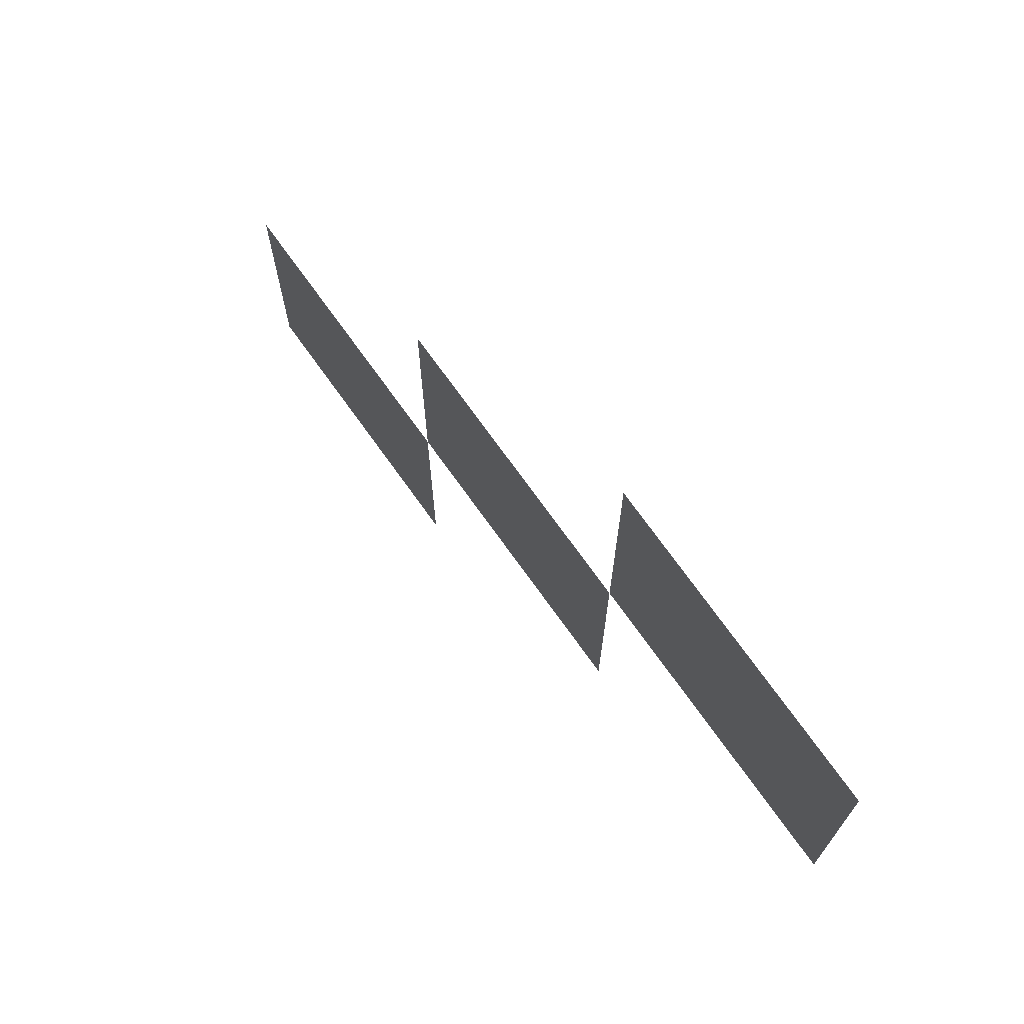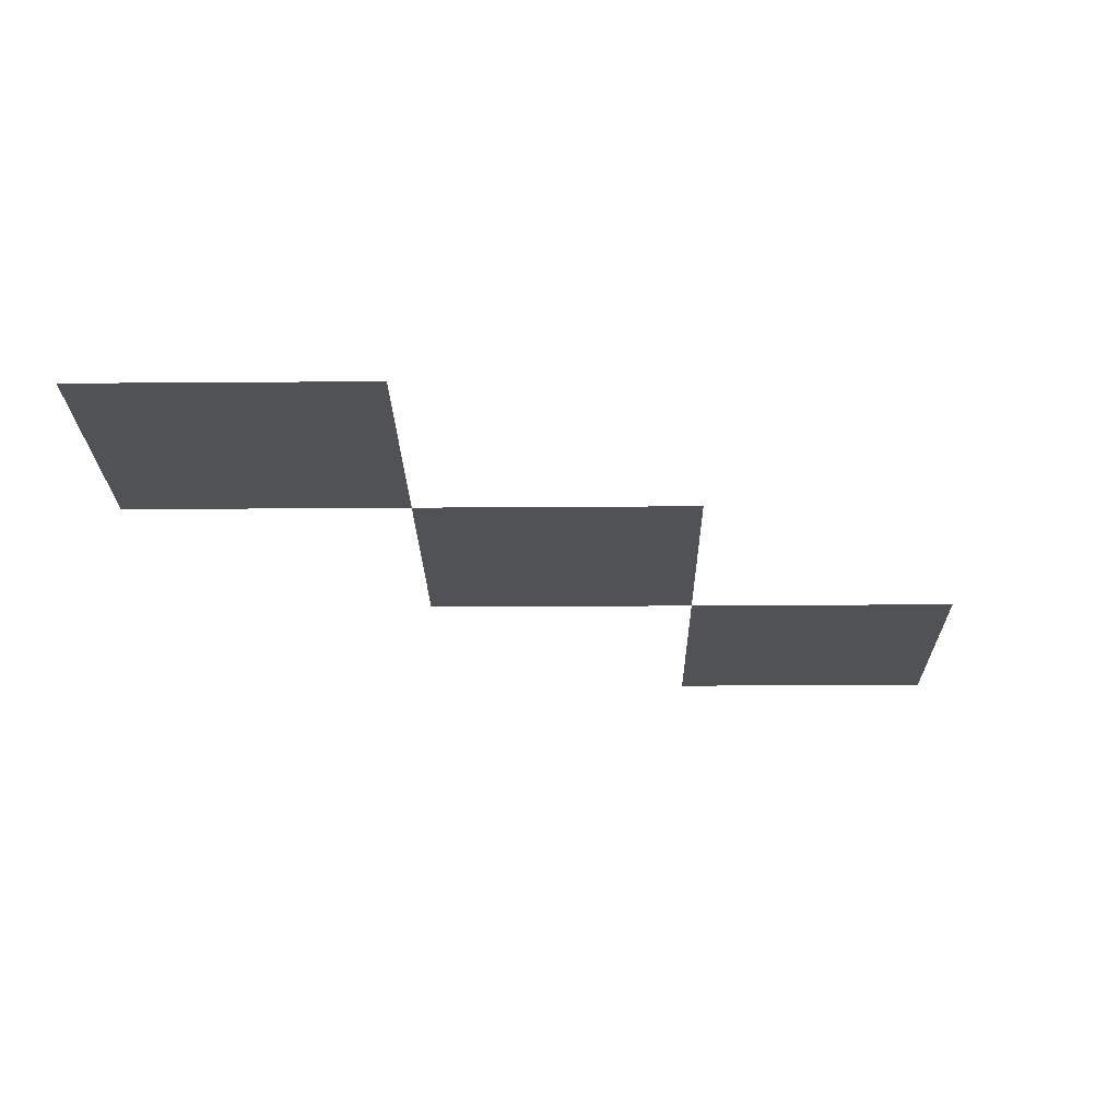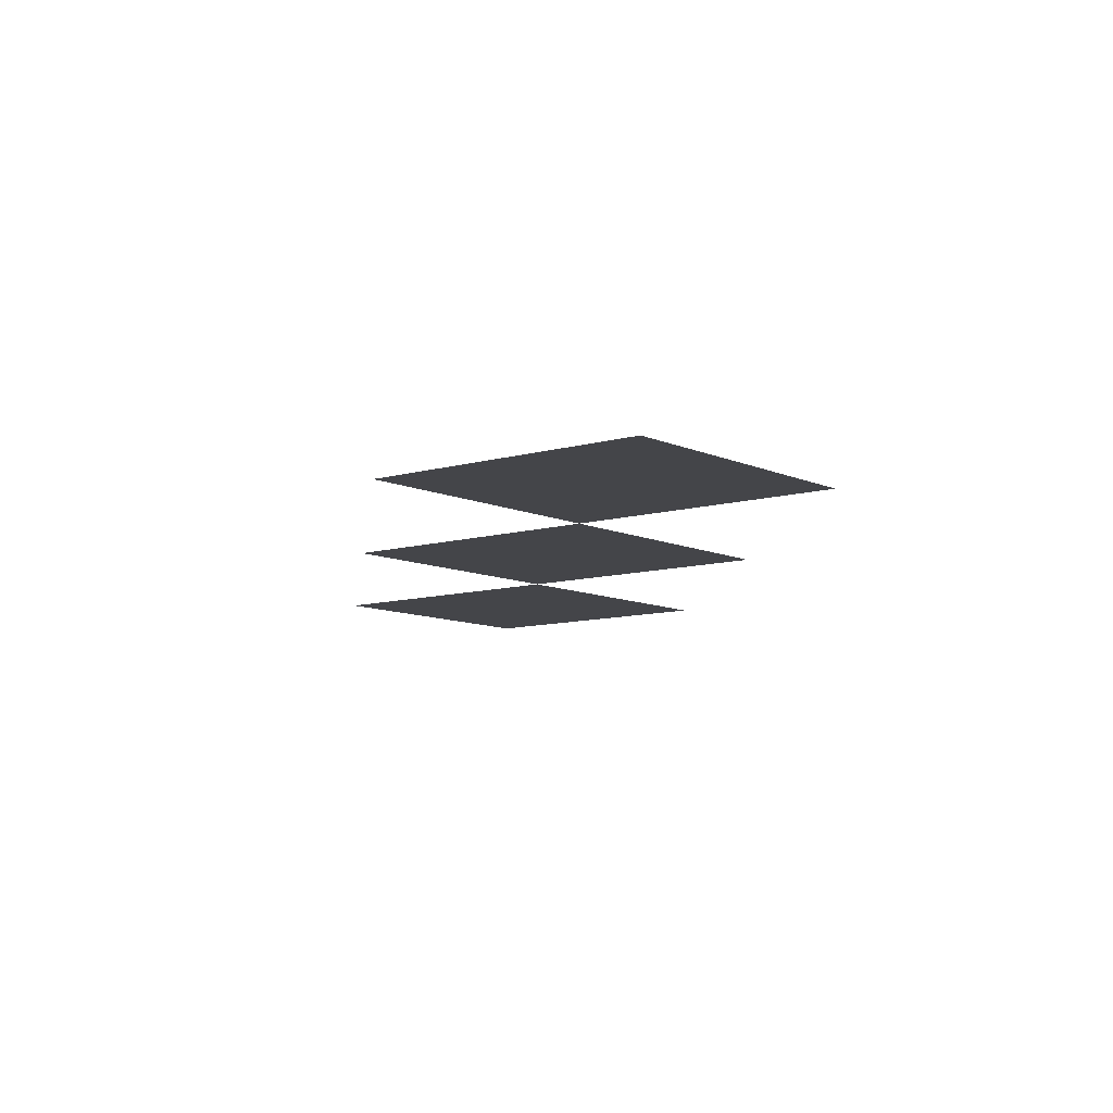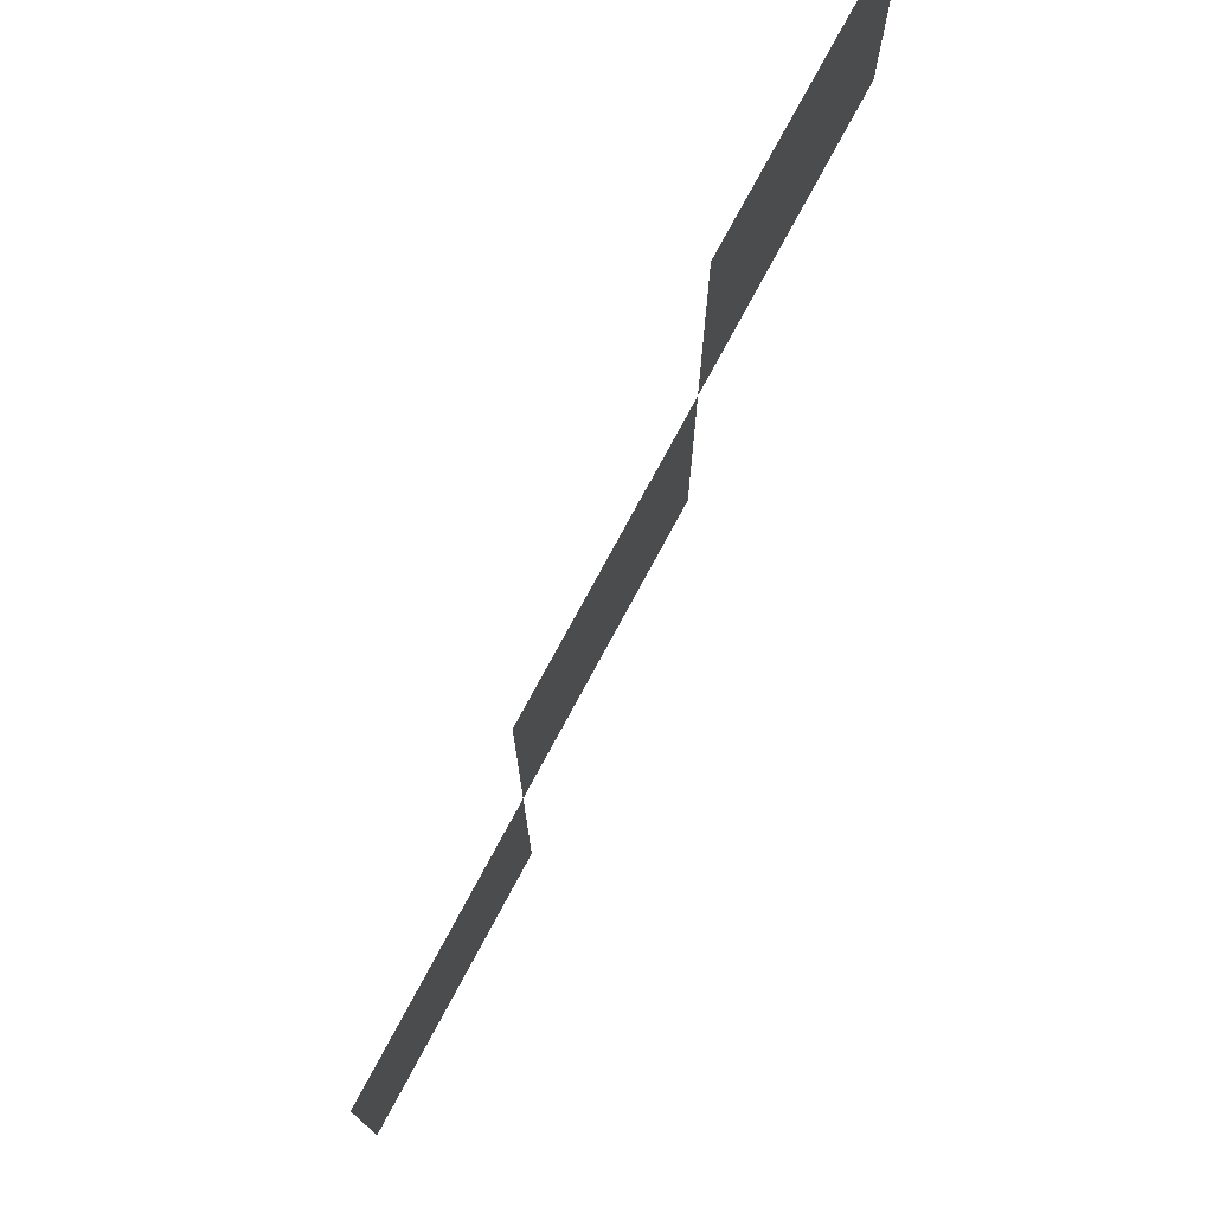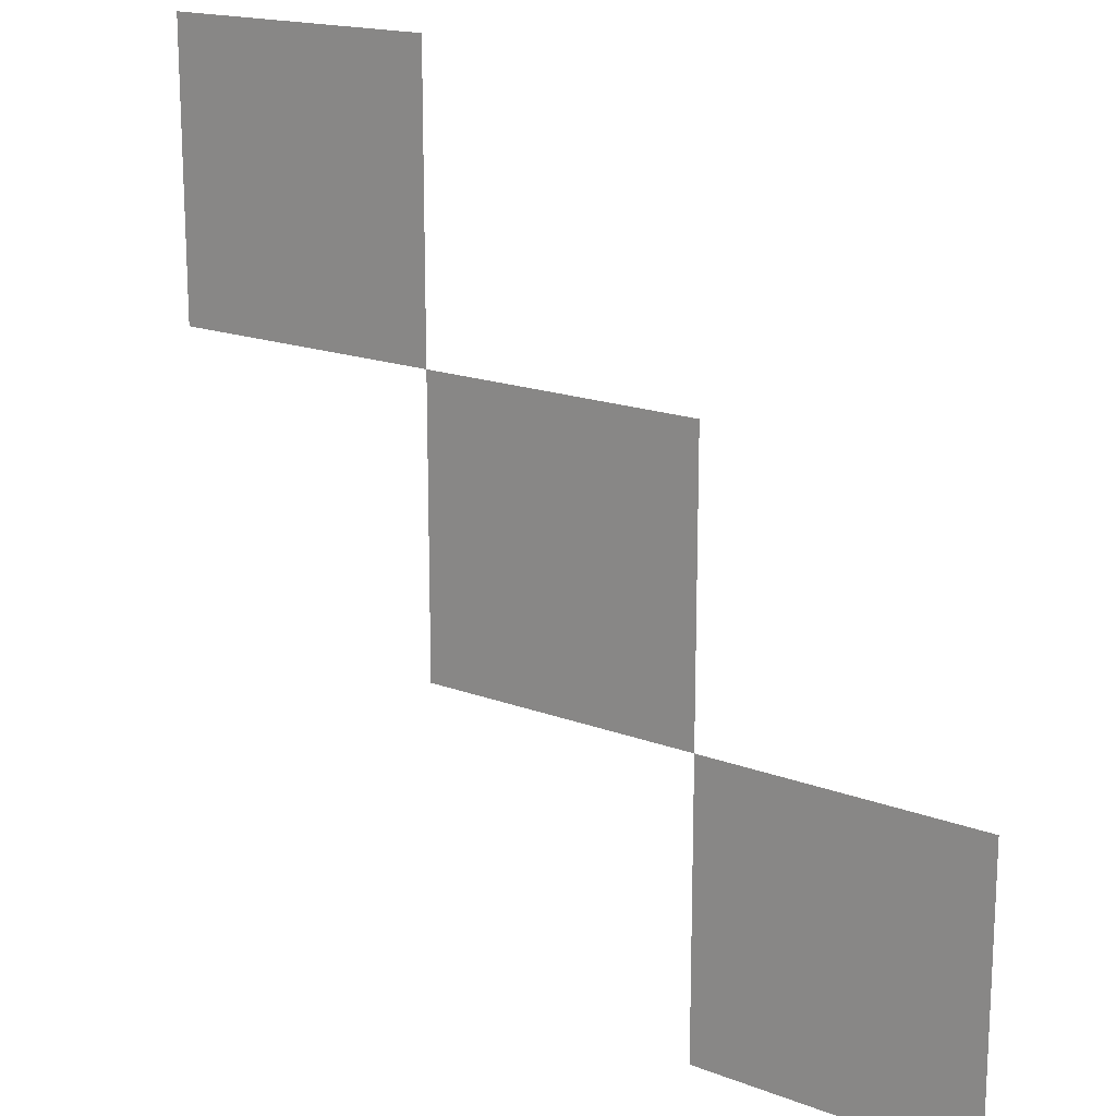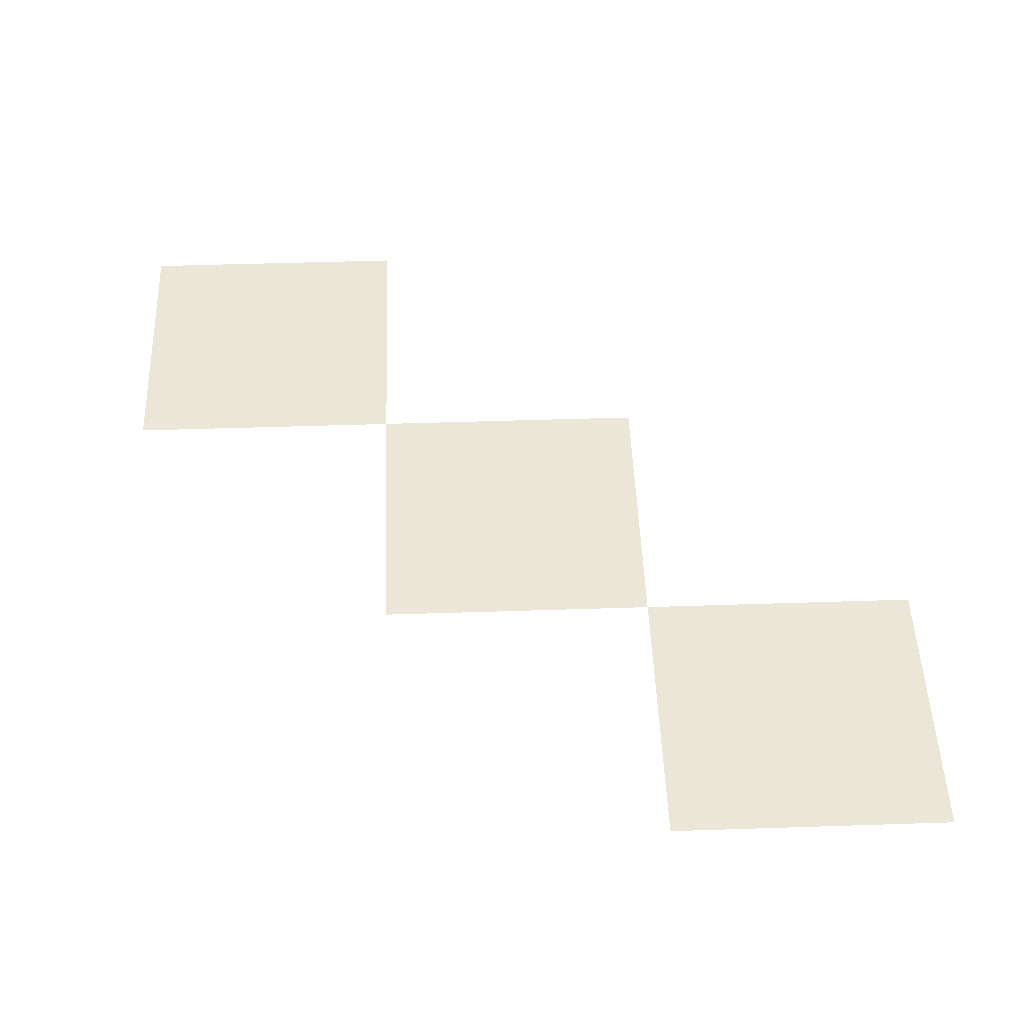
<metadata>
{"format":"obj","ext":"obj","renderer":"f3d","projection":"perspective","resolution":1024,"background":"white","views":[{"elev":73.0,"azim":-125.6,"up":"+Y"},{"elev":-21.1,"azim":90.8,"up":"+Z"},{"elev":-9.0,"azim":-141.2,"up":"+Z"},{"elev":76.3,"azim":118.3,"up":"+Y"},{"elev":17.0,"azim":37.7,"up":"+Y"},{"elev":49.0,"azim":177.9,"up":"+Z"}]}
</metadata>
<code>
v -6368 -1056 -0.2062
v -6400 -1056 -0.2062
v -6400 -1024 -0.2062
v -6368 -1024 -0.2062
v -6336 -1088 -0.2125
v -6368 -1088 -0.2125
v -6368 -1056 -0.2125
v -6336 -1056 -0.2125
v -6304 -1120 -0.2188
v -6336 -1120 -0.2188
v -6336 -1088 -0.2188
v -6304 -1088 -0.2188
g untitled_mesh_0093
f 1 2 3 4
f 5 6 7 8
f 9 10 11 12

</code>
